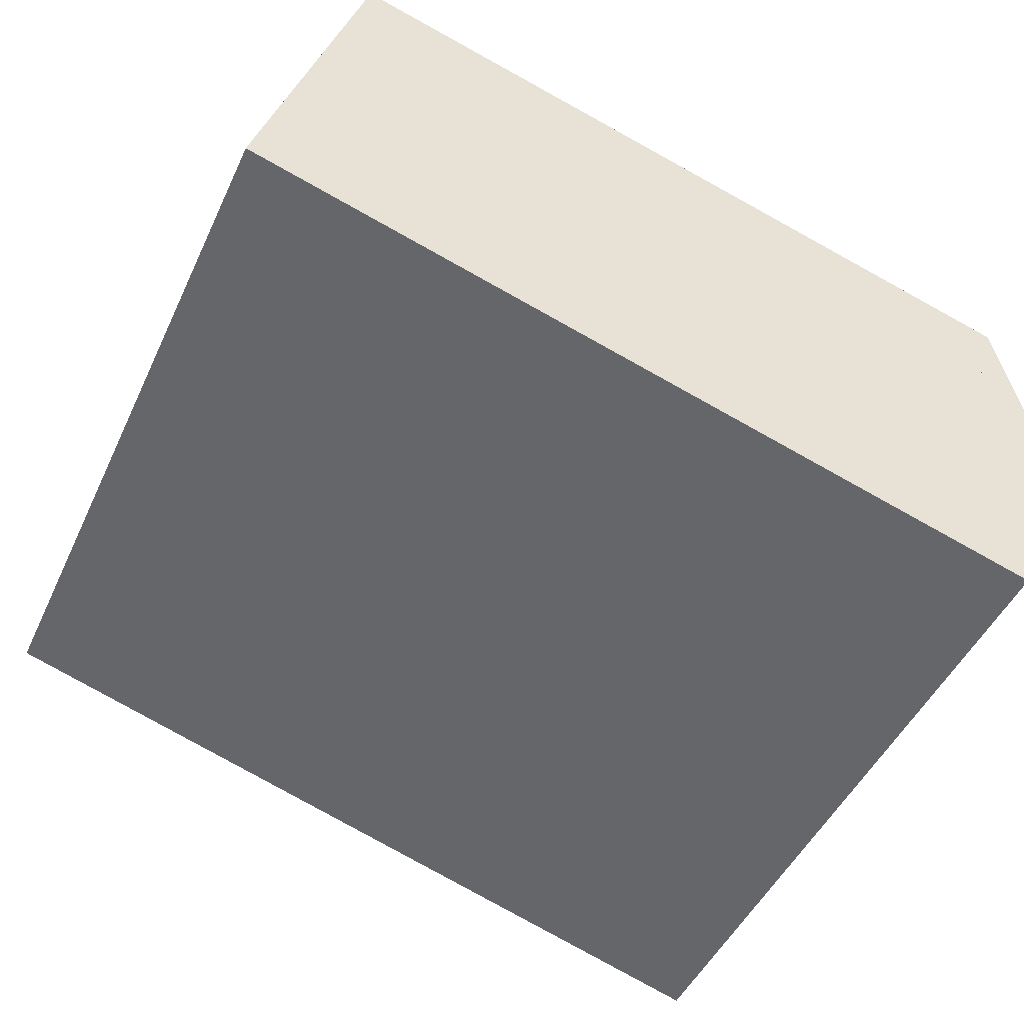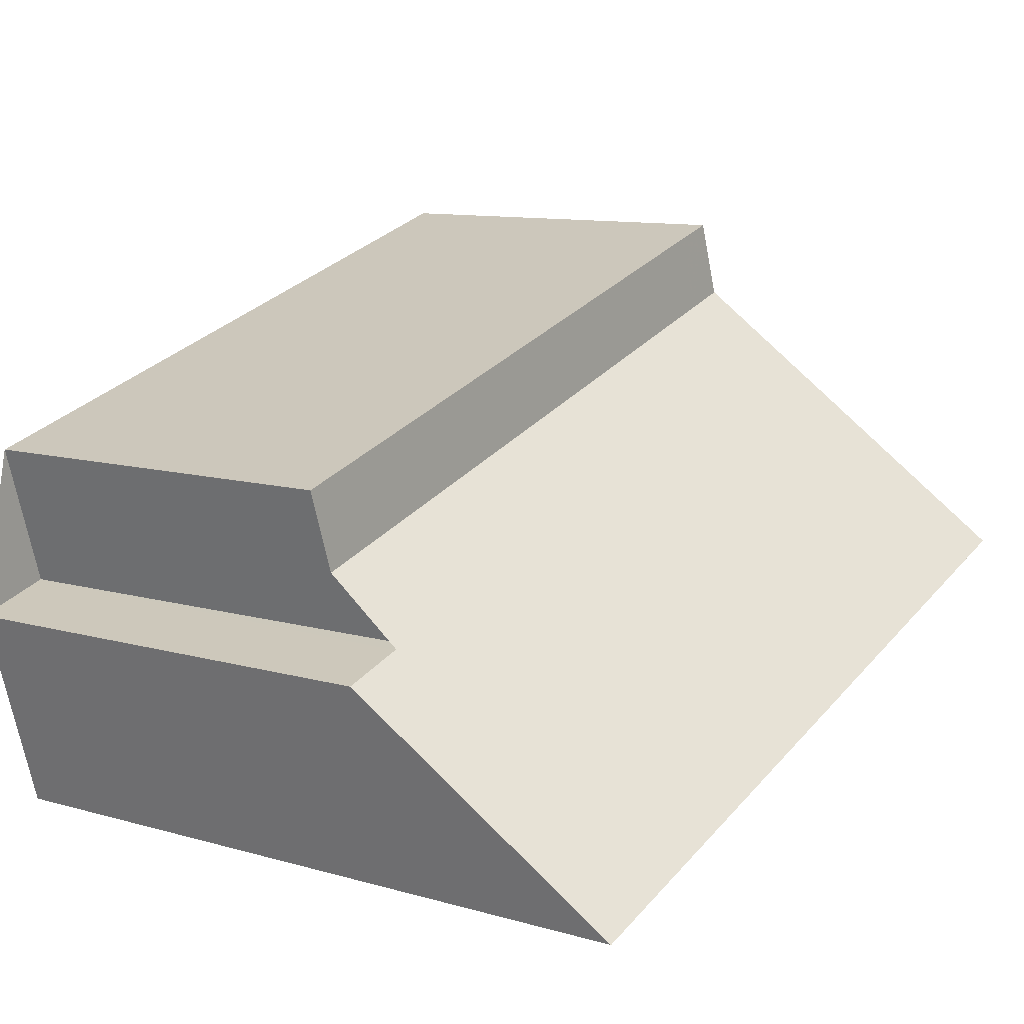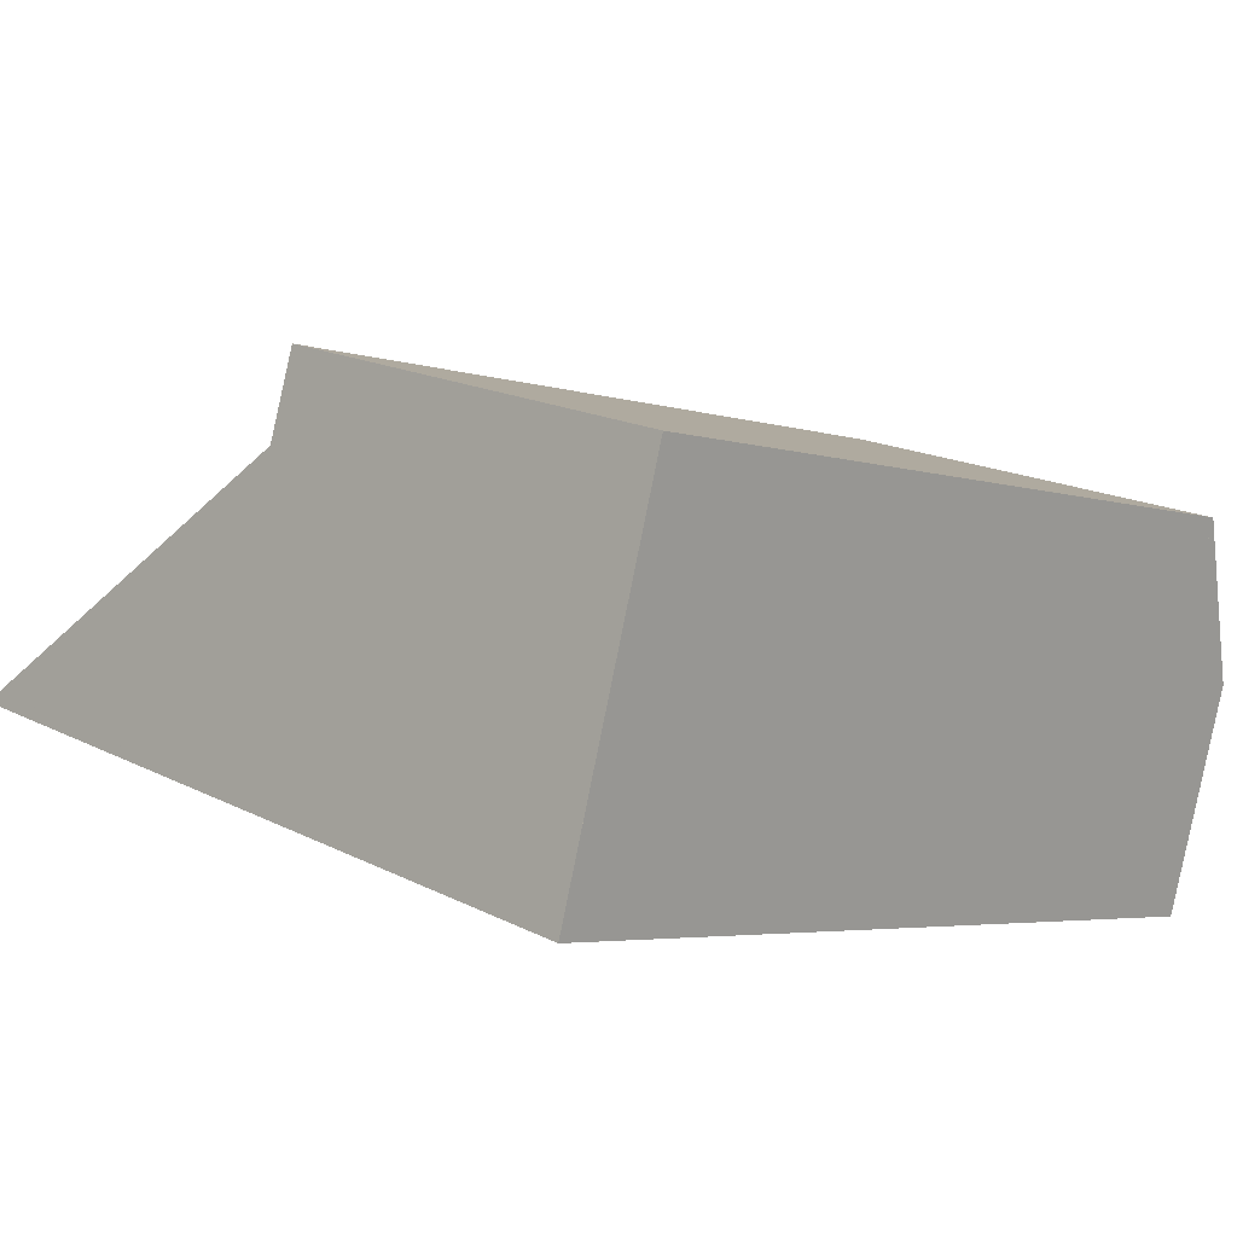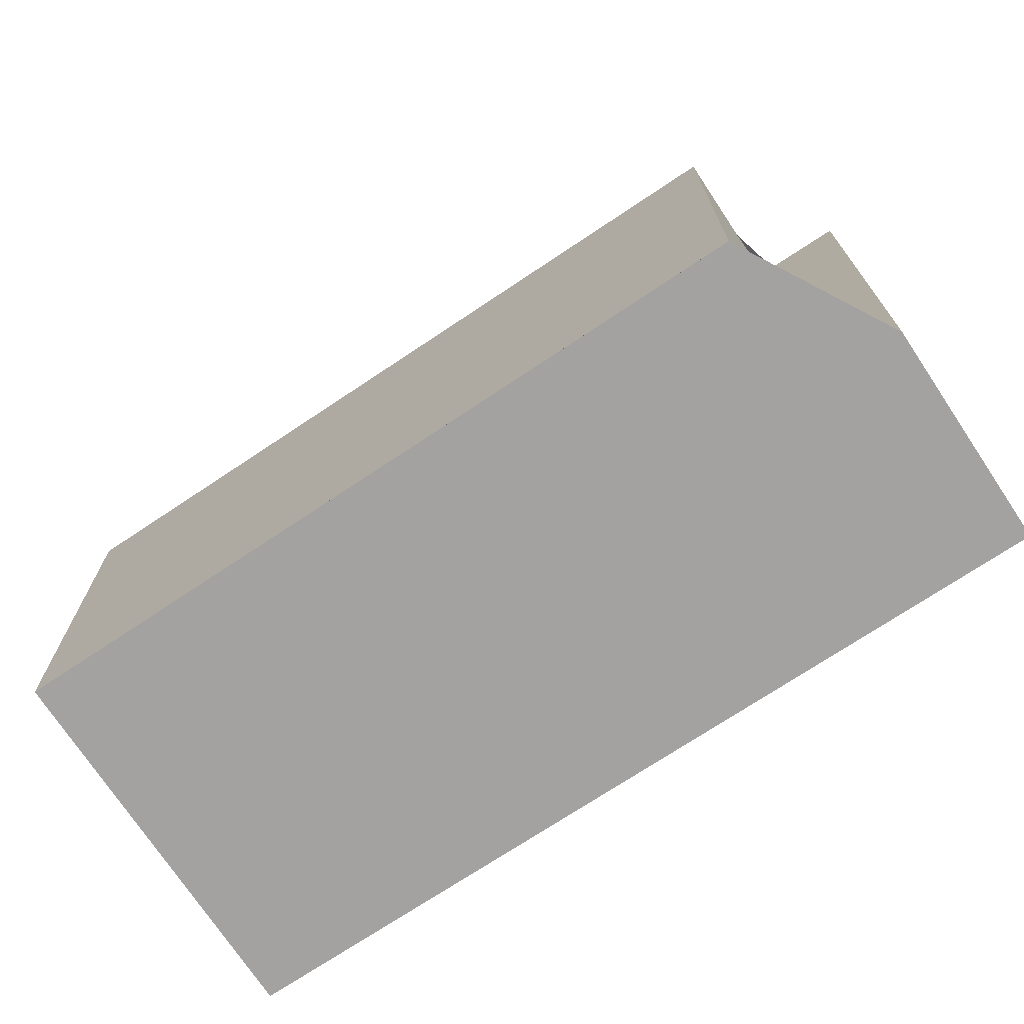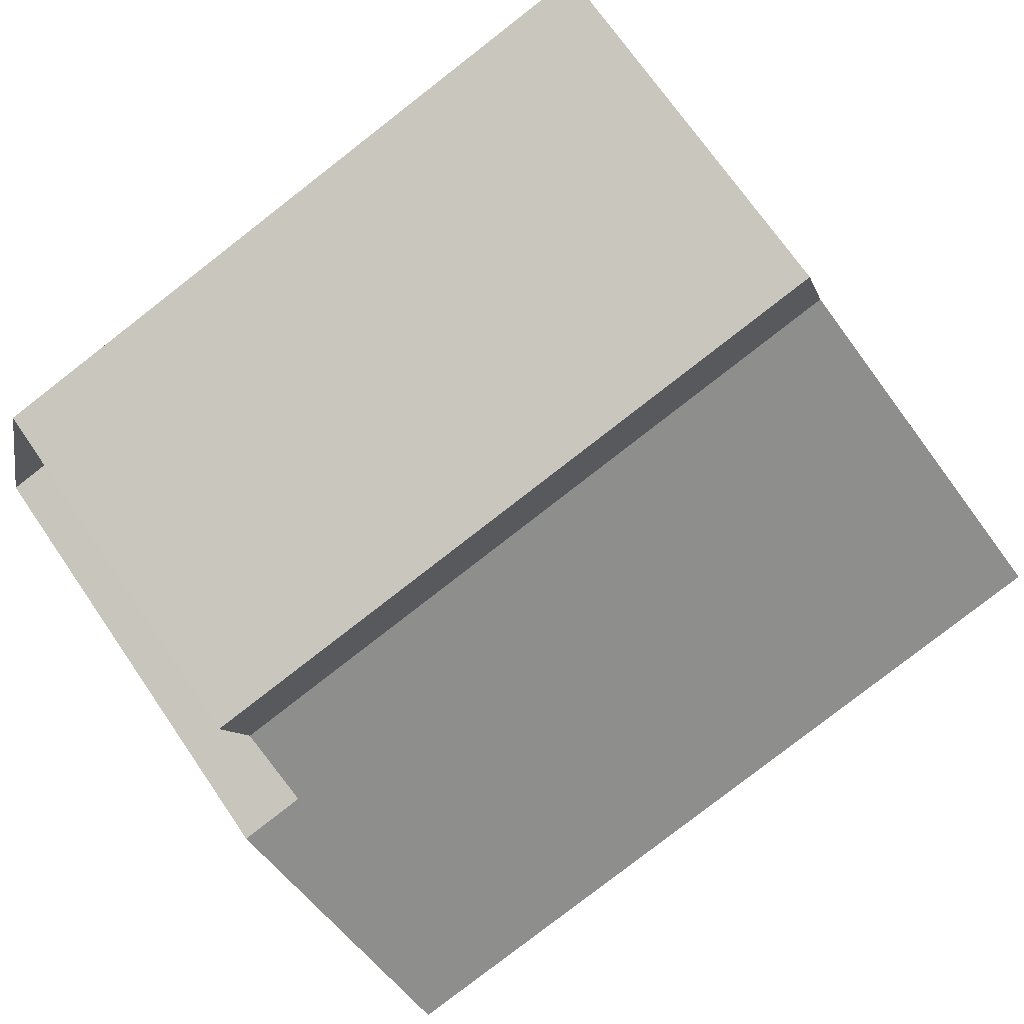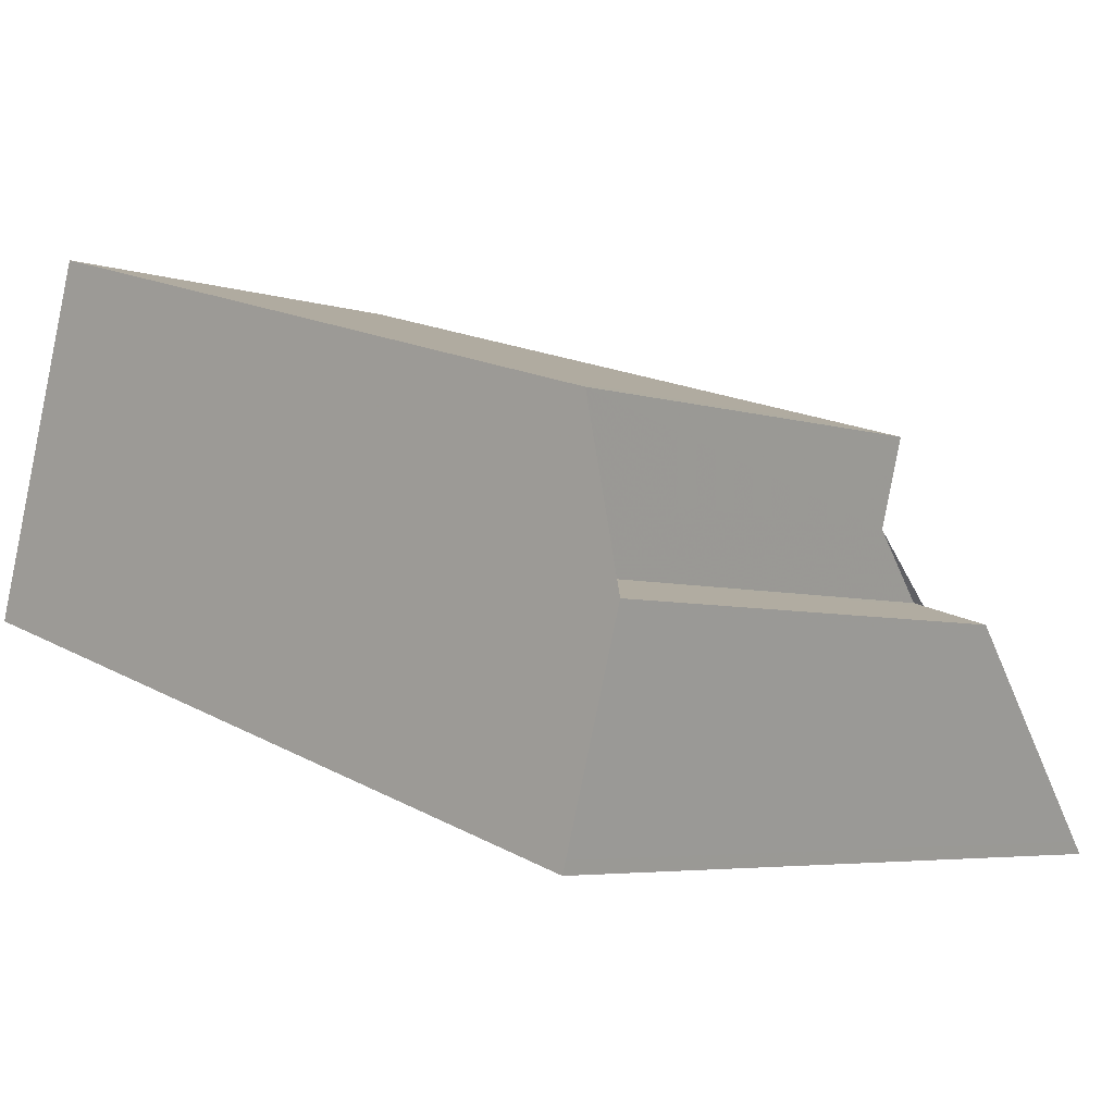
<metadata>
{"format":"obj","ext":"obj","renderer":"f3d","projection":"perspective","resolution":1024,"background":"white","views":[{"elev":-47.6,"azim":155.9,"up":"+Y"},{"elev":10.9,"azim":-55.1,"up":"+Y"},{"elev":17.9,"azim":134.6,"up":"+Y"},{"elev":-72.7,"azim":-130.1,"up":"+Z"},{"elev":71.9,"azim":-34.6,"up":"+Y"},{"elev":-5.0,"azim":-135.2,"up":"+Y"}]}
</metadata>
<code>
v -1932 -2637 10.52
v -1932 -2634 7
v -1931 -2634 6.995
v -1920 -2634 10.52
v -1932 -2632 5.92
v -1922 -2629 5.921
v -1921 -2630 5.965
v -1932 -2633 5.966
v -1921 -2634 10.52
v -1922 -2630 5.965
v -1931 -2633 5.966
v -1932 -2633 5.966
v -1921 -2630 5.965
v -1922 -2630 5.965
v -1922 -2629 5.921
v -1922 -2629 5.921
v -1932 -2632 5.92
v -1922 -2629 5.921
v -1931 -2633 5.966
v -1930 -2637 10.52
v -1931 -2632 5.921
v -1931 -2632 5.92
v -1932 -2637 10.5
v -1930 -2637 10.51
v -1926 -2636 10.52
v -1931 -2637 10.52
v -1931 -2637 10.51
v -1931 -2634 6.996
v -1922 -2630 5.965
v -1922 -2630 5.965
v -1923 -2629 5.921
v -1923 -2629 5.921
v -1921 -2634 10.52
v -1920 -2633 9.637
v -1921 -2633 9.637
v -1930 -2636 9.638
v -1931 -2636 9.638
v -1921 -2633 9.637
v -1932 -2636 9.638
v -1920 -2634 10.32
v -1921 -2634 10.32
v -1930 -2637 10.32
v -1931 -2637 10.32
v -1921 -2634 10.32
v -1932 -2637 10.32
v -1922 -2631 7.196
v -1921 -2631 7.199
v -1931 -2634 7.161
v -1931 -2634 7.163
v -1922 -2631 7.195
v -1932 -2634 7.157
v -1932 -2637 10.5
v -1932 -2637 10.52
v -1932 -2637 0
v -1932 -2637 0
v -1931 -2634 6.996
v -1932 -2634 7
v -1932 -2634 0
v -1931 -2634 0
v -1932 -2633 5.966
v -1931 -2634 6.995
v -1931 -2634 8.882e-16
v -1932 -2633 0
v -1921 -2634 10.52
v -1920 -2634 10.52
v -1920 -2634 0
v -1921 -2634 0
v -1931 -2632 5.92
v -1932 -2632 5.92
v -1932 -2632 0
v -1931 -2632 0
v -1922 -2629 5.921
v -1922 -2629 5.921
v -1922 -2629 0
v -1922 -2629 0
v -1921 -2631 7.199
v -1921 -2630 5.965
v -1921 -2630 8.882e-16
v -1921 -2631 0
v -1921 -2634 10.52
v -1921 -2634 10.52
v -1921 -2634 0
v -1921 -2634 0
v -1932 -2632 5.92
v -1932 -2633 5.966
v -1932 -2633 0
v -1932 -2632 0
v -1922 -2629 5.921
v -1922 -2629 5.921
v -1922 -2629 0
v -1922 -2629 0
v -1932 -2632 5.92
v -1932 -2632 5.92
v -1932 -2632 0
v -1932 -2632 0
v -1921 -2630 5.965
v -1922 -2629 5.921
v -1922 -2629 0
v -1921 -2630 8.882e-16
v -1931 -2637 10.52
v -1930 -2637 10.52
v -1930 -2637 0
v -1931 -2637 -1.776e-15
v -1923 -2629 5.921
v -1931 -2632 5.92
v -1931 -2632 0
v -1923 -2629 0
v -1932 -2637 10.32
v -1932 -2637 10.5
v -1932 -2637 0
v -1932 -2637 0
v -1930 -2637 10.52
v -1926 -2636 10.52
v -1926 -2636 0
v -1930 -2637 0
v -1932 -2637 10.52
v -1931 -2637 10.52
v -1931 -2637 -1.776e-15
v -1932 -2637 0
v -1931 -2634 6.995
v -1931 -2634 6.996
v -1931 -2634 0
v -1931 -2634 8.882e-16
v -1922 -2629 5.921
v -1923 -2629 5.921
v -1923 -2629 0
v -1922 -2629 0
v -1926 -2636 10.52
v -1921 -2634 10.52
v -1921 -2634 0
v -1926 -2636 0
v -1920 -2634 10.32
v -1920 -2633 9.637
v -1920 -2633 0
v -1920 -2634 0
v -1932 -2634 7.157
v -1932 -2636 9.638
v -1932 -2636 0
v -1932 -2634 0
v -1920 -2634 10.52
v -1920 -2634 10.32
v -1920 -2634 0
v -1920 -2634 0
v -1932 -2636 9.638
v -1932 -2637 10.32
v -1932 -2637 0
v -1932 -2636 0
v -1920 -2633 9.637
v -1921 -2631 7.199
v -1921 -2631 0
v -1920 -2633 0
v -1932 -2634 7
v -1932 -2634 7.157
v -1932 -2634 0
v -1932 -2634 0
v -1932 -2637 0
v -1932 -2634 0
v -1931 -2634 0
v -1932 -2632 0
v -1922 -2629 0
v -1920 -2634 0
f 47 34 35 46
f 27 24 20 26
f 32 15 16 31
f 16 15 6 18
f 31 16 14 29
f 18 13 14 16
f 25 20 24
f 21 17 5 22
f 19 12 17 21
f 49 36 37 48
f 50 38 36 49
f 26 1 23 27
f 48 37 39 51
f 31 21 22 32
f 29 19 21 31
f 46 35 38 50
f 41 35 34 40
f 43 37 36 42
f 42 36 38 44
f 45 39 37 43
f 44 38 35 41
f 40 4 9 41
f 42 24 27 43
f 44 33 25 24 42
f 43 27 23 45
f 41 9 33 44
f 46 10 7 47
f 48 28 3 8 11 49
f 49 11 30 50
f 51 2 28 48
f 50 30 10 46
f 53 54 55 52
f 57 58 59 56
f 61 62 63 60
f 65 66 67 64
f 69 70 71 68
f 73 74 75 72
f 77 78 79 76
f 81 82 83 80
f 85 86 87 84
f 89 90 91 88
f 93 94 95 92
f 97 98 99 96
f 101 102 103 100
f 105 106 107 104
f 109 110 111 108
f 113 114 115 112
f 117 118 119 116
f 121 122 123 120
f 125 126 127 124
f 129 130 131 128
f 133 134 135 132
f 137 138 139 136
f 141 142 143 140
f 145 146 147 144
f 149 150 151 148
f 153 154 155 152
f 157 158 159 160 161 156

</code>
